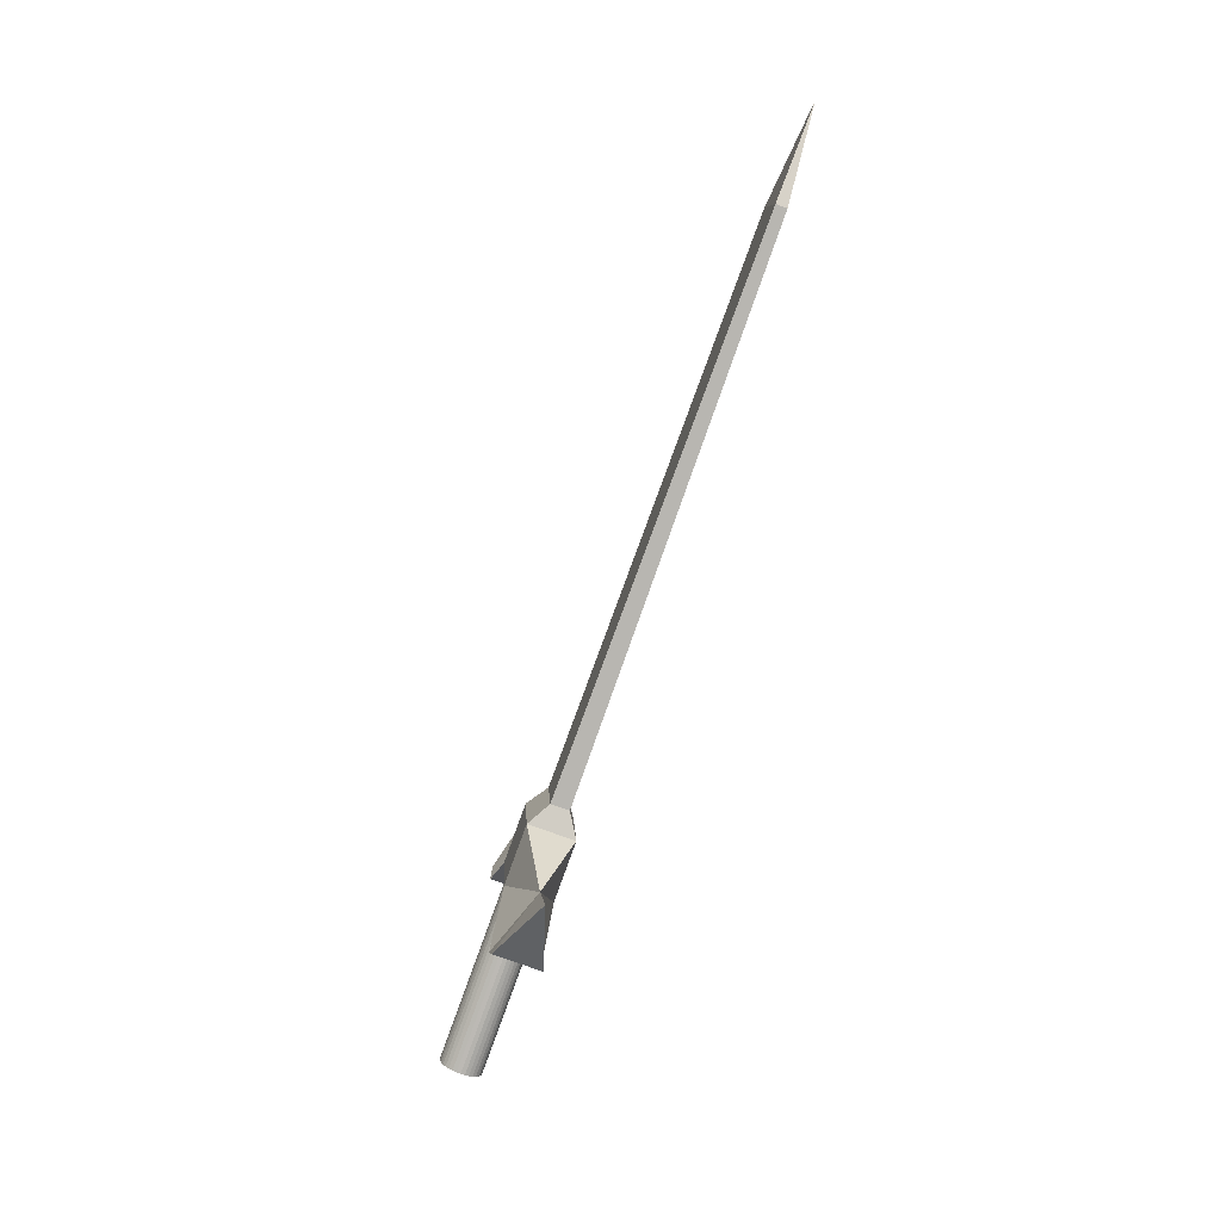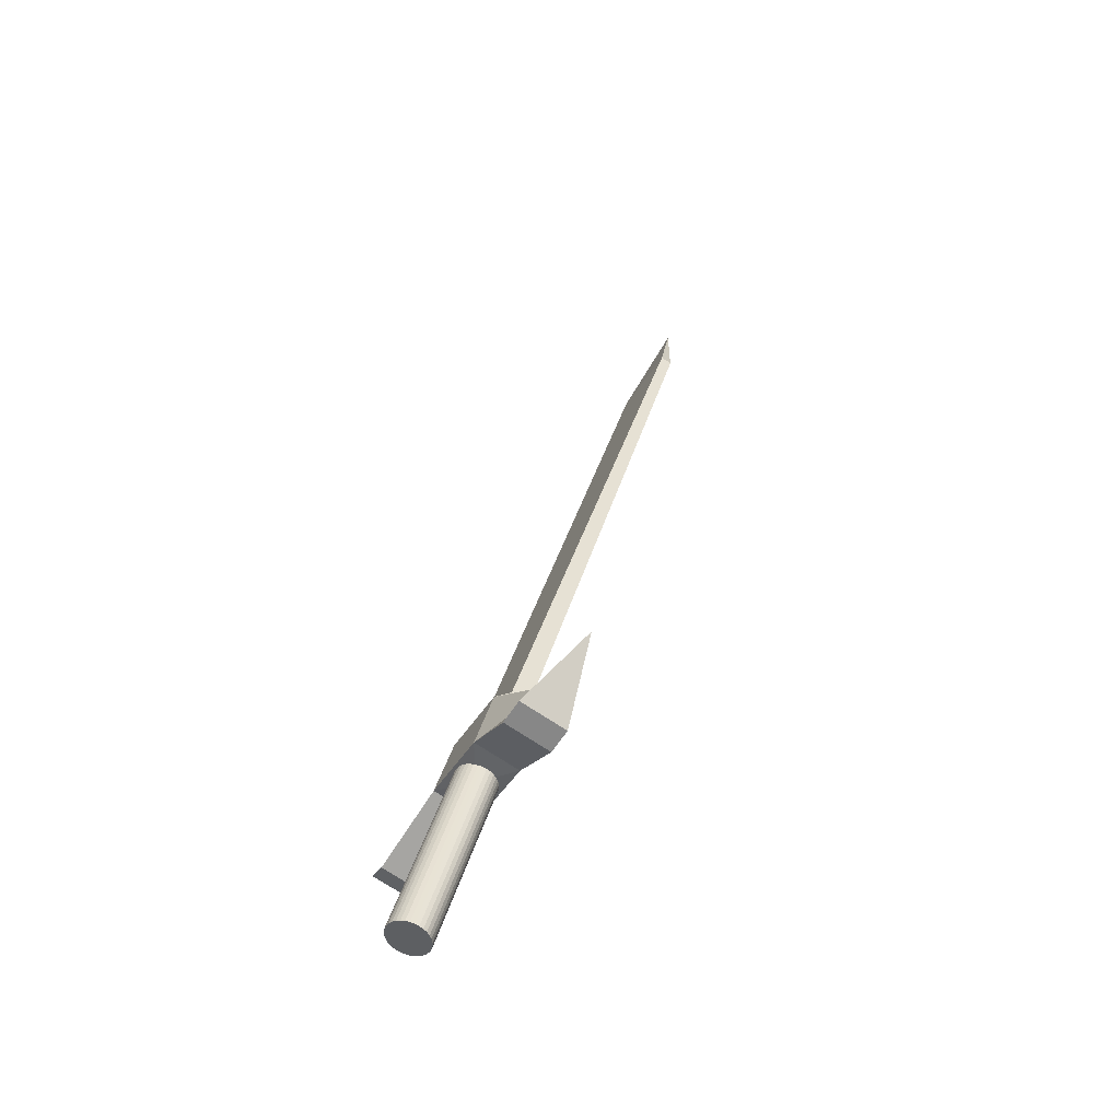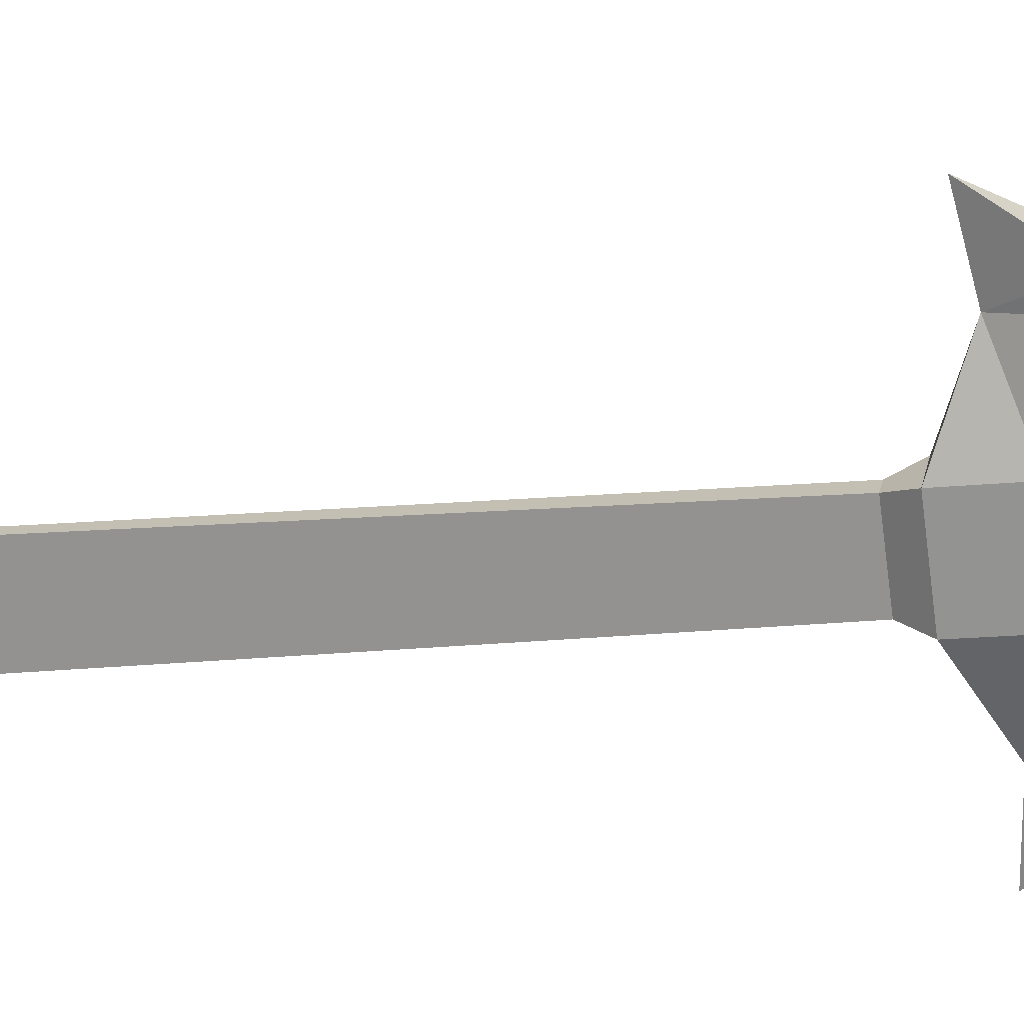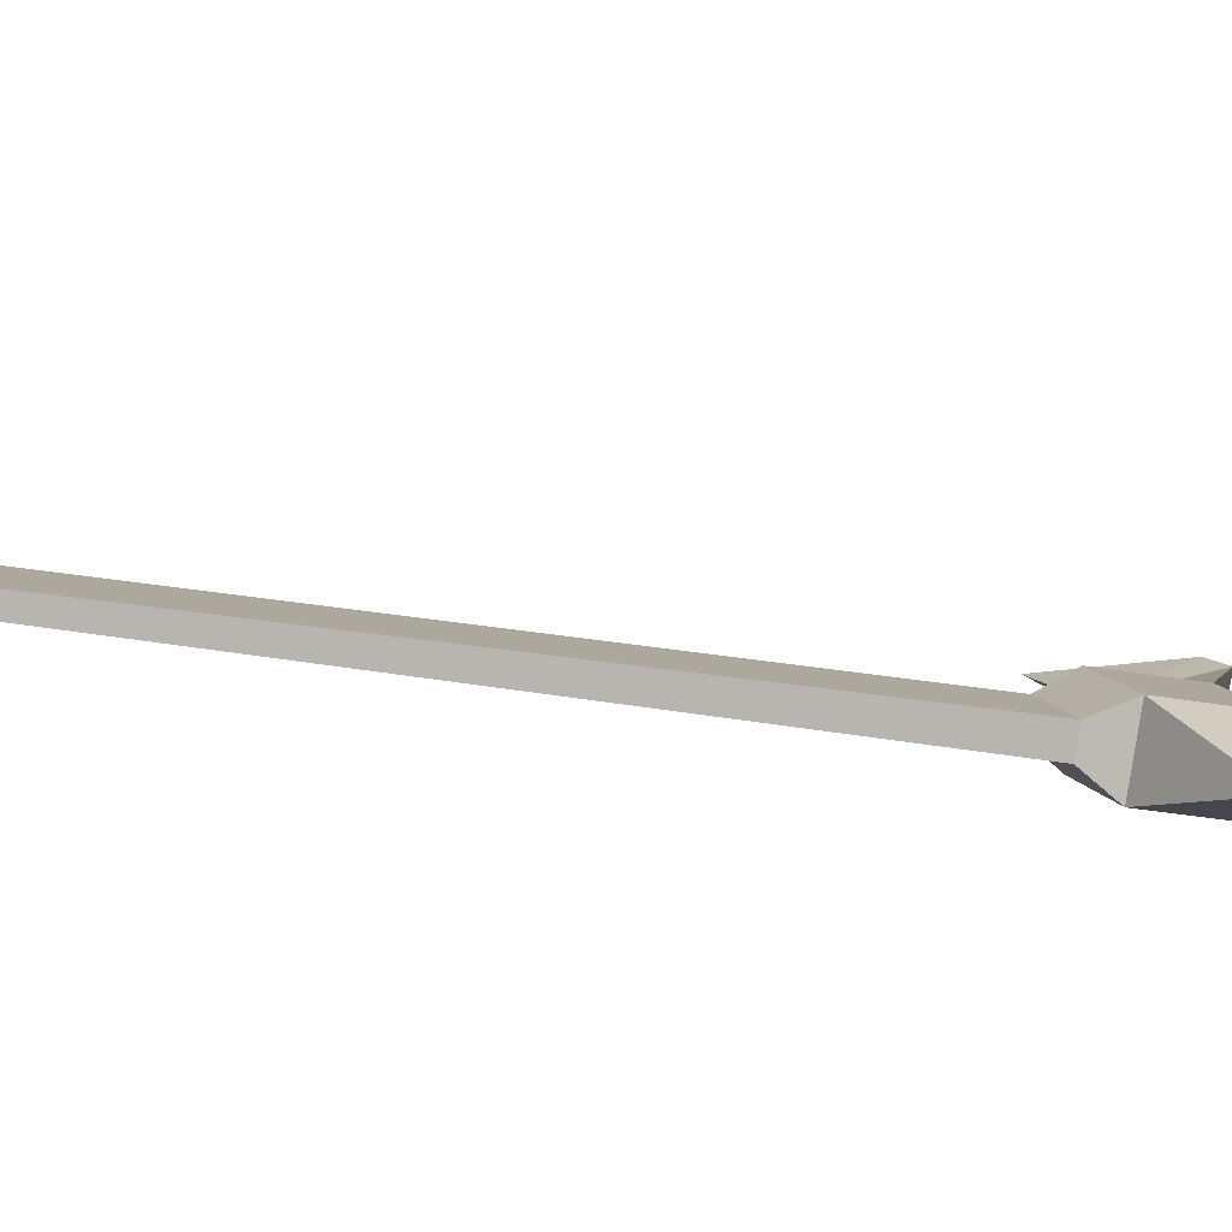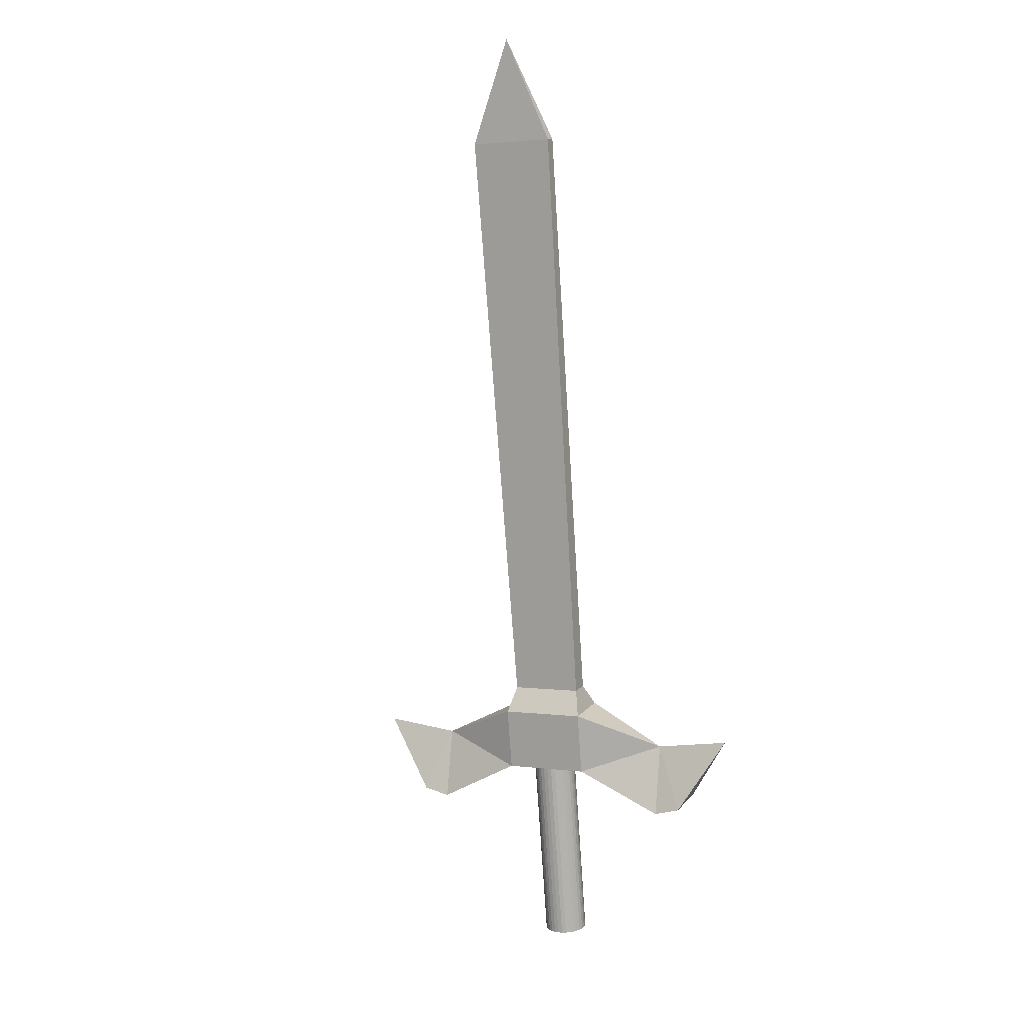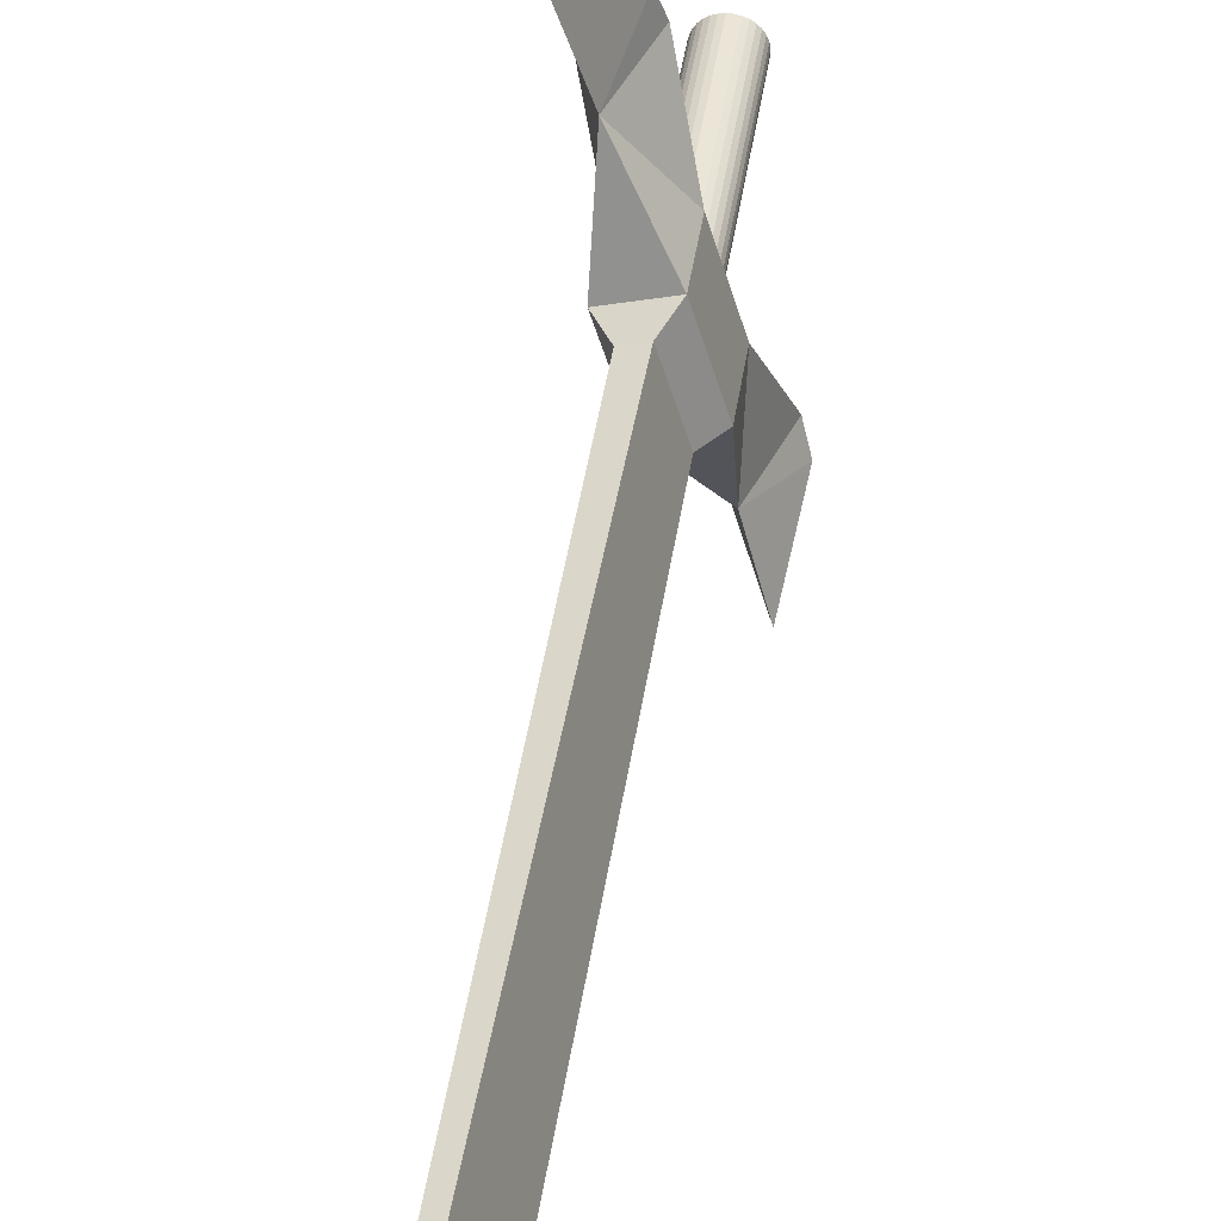
<metadata>
{"format":"obj","ext":"obj","renderer":"f3d","projection":"perspective","resolution":1024,"background":"white","views":[{"elev":13.1,"azim":14.4,"up":"+Y"},{"elev":-37.1,"azim":-11.2,"up":"+Y"},{"elev":35.8,"azim":-99.5,"up":"+Z"},{"elev":-69.2,"azim":-120.1,"up":"+Z"},{"elev":-9.4,"azim":131.5,"up":"+Y"},{"elev":33.4,"azim":170.4,"up":"+Z"}]}
</metadata>
<code>
o Cube
v 0.3987 -0.5453 -0.4645
v 0.4431 -0.5324 -0.3218
v 0.3184 -0.5147 -0.4423
v 0.3627 -0.5018 -0.2995
v 0.4333 -0.4398 -0.4847
v 0.4776 -0.4269 -0.342
v 0.3529 -0.4092 -0.4625
v 0.3973 -0.3963 -0.3198
v 0.4647 -0.5888 -0.1658
v 0.3844 -0.5582 -0.1435
v 0.4619 -0.4594 -0.1765
v 0.3317 -0.6274 -0.5939
v 0.2513 -0.5968 -0.5717
v 0.3289 -0.498 -0.6047
v 0.7402 0.6021 -0.6739
v 0.7845 0.615 -0.5311
v 0.721 0.6094 -0.6686
v 0.7653 0.6223 -0.5258
v 0.4333 -0.4398 -0.4847
v 0.4647 -0.5888 -0.1658
v 0.3844 -0.5582 -0.1435
v 0.4619 -0.4594 -0.1765
v 0.4821 -0.5737 -0.1239
v 0.4017 -0.5431 -0.1017
v 0.5064 -0.4319 -0.05354
v 0.3217 -0.6202 -0.6401
v 0.2413 -0.5896 -0.6178
v 0.295 -0.4932 -0.7339
v 0.7402 0.6021 -0.6739
v 0.7845 0.615 -0.5311
v 0.721 0.6094 -0.6686
v 0.7653 0.6223 -0.5258
v 0.7402 0.6021 -0.6739
v 0.7845 0.615 -0.5311
v 0.721 0.6094 -0.6686
v 0.7653 0.6223 -0.5258
v 0.8098 0.7863 -0.6332
v 0.7402 0.6021 -0.6739
v 0.7845 0.615 -0.5311
v 0.721 0.6094 -0.6686
v 0.7653 0.6223 -0.5258
v 0.4776 -0.4269 -0.342
v 0.3529 -0.4092 -0.4625
v 0.3973 -0.3963 -0.3198
v 0.3938 -0.3775 -0.4658
v 0.4255 -0.3895 -0.4745
v 0.463 -0.3787 -0.3541
v 0.4312 -0.3666 -0.3453
v 0.3797 -0.5265 -0.3814
v 0.2743 -0.8486 -0.3197
v 0.3806 -0.5241 -0.3819
v 0.2627 -0.8519 -0.357
v 0.2699 -0.8545 -0.3582
v 0.2772 -0.8569 -0.3579
v 0.2844 -0.8589 -0.3562
v 0.2912 -0.8605 -0.353
v 0.2974 -0.8617 -0.3486
v 0.3027 -0.8624 -0.343
v 0.3069 -0.8625 -0.3366
v 0.3098 -0.8621 -0.3295
v 0.3114 -0.8612 -0.322
v 0.3115 -0.8598 -0.3145
v 0.3103 -0.858 -0.3071
v 0.3076 -0.8558 -0.3002
v 0.3037 -0.8533 -0.2941
v 0.2986 -0.8507 -0.289
v 0.2926 -0.8479 -0.285
v 0.2859 -0.8452 -0.2824
v 0.2788 -0.8427 -0.2812
v 0.2714 -0.8403 -0.2815
v 0.2642 -0.8383 -0.2832
v 0.2574 -0.8367 -0.2864
v 0.2513 -0.8355 -0.2908
v 0.246 -0.8348 -0.2963
v 0.2418 -0.8347 -0.3028
v 0.2388 -0.8351 -0.3099
v 0.2373 -0.836 -0.3173
v 0.2371 -0.8374 -0.3249
v 0.2384 -0.8392 -0.3323
v 0.241 -0.8414 -0.3391
v 0.245 -0.8439 -0.3453
v 0.25 -0.8465 -0.3504
v 0.256 -0.8492 -0.3544
v 0.3762 -0.53 -0.4204
v 0.369 -0.5275 -0.4192
v 0.3835 -0.5324 -0.4201
v 0.3907 -0.5344 -0.4184
v 0.3975 -0.536 -0.4152
v 0.4037 -0.5372 -0.4108
v 0.4089 -0.5379 -0.4053
v 0.4131 -0.538 -0.3988
v 0.4161 -0.5376 -0.3917
v 0.4177 -0.5367 -0.3843
v 0.4178 -0.5353 -0.3767
v 0.4165 -0.5335 -0.3693
v 0.4139 -0.5313 -0.3625
v 0.4099 -0.5288 -0.3563
v 0.4049 -0.5262 -0.3512
v 0.3989 -0.5235 -0.3472
v 0.3922 -0.5208 -0.3446
v 0.385 -0.5182 -0.3434
v 0.3777 -0.5158 -0.3437
v 0.3705 -0.5138 -0.3455
v 0.3637 -0.5122 -0.3486
v 0.3575 -0.511 -0.353
v 0.3523 -0.5104 -0.3586
v 0.3481 -0.5102 -0.365
v 0.3451 -0.5106 -0.3721
v 0.3435 -0.5115 -0.3796
v 0.3434 -0.5129 -0.3871
v 0.3447 -0.5148 -0.3945
v 0.3473 -0.5169 -0.4014
v 0.3512 -0.5194 -0.4075
v 0.3563 -0.5221 -0.4126
v 0.3623 -0.5248 -0.4166
f 3 14 13
f 49 2 4
f 49 4 3
f 49 1 2
f 49 3 1
f 45 15 46
f 2 11 9
f 4 7 3
f 1 6 2
f 11 21 22
f 6 8 11
f 4 11 8
f 2 10 4
f 14 26 28
f 3 12 1
f 1 14 5
f 7 5 14
f 6 44 42
f 46 16 47
f 48 17 45
f 48 16 18
f 8 43 44
f 5 42 19
f 5 43 19
f 22 24 25
f 9 22 20
f 10 20 21
f 24 23 25
f 22 23 20
f 20 24 21
f 26 27 28
f 13 26 12
f 14 27 13
f 29 39 38
f 29 40 38
f 32 39 41
f 31 41 40
f 34 33 37
f 35 36 37
f 36 34 37
f 33 35 37
f 35 38 40
f 34 38 39
f 36 40 41
f 34 41 39
f 6 48 8
f 8 45 7
f 5 47 6
f 7 46 5
f 85 53 52
f 84 54 53
f 86 55 54
f 87 56 55
f 88 57 56
f 89 58 57
f 90 59 58
f 91 60 59
f 92 61 60
f 93 62 61
f 94 63 62
f 95 64 63
f 96 65 64
f 97 66 65
f 98 67 66
f 99 68 67
f 100 69 68
f 101 70 69
f 102 71 70
f 103 72 71
f 104 73 72
f 105 74 73
f 106 75 74
f 107 76 75
f 108 77 76
f 109 78 77
f 110 79 78
f 111 80 79
f 112 81 80
f 113 82 81
f 114 83 82
f 115 52 83
f 50 52 53
f 50 53 54
f 50 54 55
f 50 55 56
f 50 56 57
f 50 57 58
f 50 58 59
f 50 59 60
f 50 60 61
f 50 61 62
f 50 62 63
f 50 63 64
f 50 64 65
f 50 65 66
f 50 66 67
f 50 67 68
f 50 68 69
f 50 69 70
f 50 70 71
f 50 71 72
f 50 72 73
f 50 73 74
f 50 74 75
f 50 75 76
f 50 76 77
f 50 77 78
f 50 78 79
f 50 79 80
f 50 80 81
f 50 81 82
f 50 82 83
f 50 83 52
f 51 84 85
f 51 86 84
f 51 87 86
f 51 88 87
f 51 89 88
f 51 90 89
f 51 91 90
f 51 92 91
f 51 93 92
f 51 94 93
f 51 95 94
f 51 96 95
f 51 97 96
f 51 98 97
f 51 99 98
f 51 100 99
f 51 101 100
f 51 102 101
f 51 103 102
f 51 104 103
f 51 105 104
f 51 106 105
f 51 107 106
f 51 108 107
f 51 109 108
f 51 110 109
f 51 111 110
f 51 112 111
f 51 113 112
f 51 114 113
f 51 115 114
f 51 85 115
f 3 7 14
f 45 17 15
f 2 6 11
f 4 8 7
f 1 5 6
f 11 10 21
f 4 10 11
f 2 9 10
f 14 12 26
f 3 13 12
f 1 12 14
f 6 8 44
f 46 15 16
f 48 18 17
f 48 47 16
f 8 7 43
f 5 6 42
f 5 7 43
f 22 21 24
f 9 11 22
f 10 9 20
f 22 25 23
f 20 23 24
f 13 27 26
f 14 28 27
f 29 30 39
f 29 31 40
f 32 30 39
f 31 32 41
f 35 33 38
f 34 33 38
f 36 35 40
f 34 36 41
f 6 47 48
f 8 48 45
f 5 46 47
f 7 45 46
f 85 84 53
f 84 86 54
f 86 87 55
f 87 88 56
f 88 89 57
f 89 90 58
f 90 91 59
f 91 92 60
f 92 93 61
f 93 94 62
f 94 95 63
f 95 96 64
f 96 97 65
f 97 98 66
f 98 99 67
f 99 100 68
f 100 101 69
f 101 102 70
f 102 103 71
f 103 104 72
f 104 105 73
f 105 106 74
f 106 107 75
f 107 108 76
f 108 109 77
f 109 110 78
f 110 111 79
f 111 112 80
f 112 113 81
f 113 114 82
f 114 115 83
f 115 85 52

</code>
